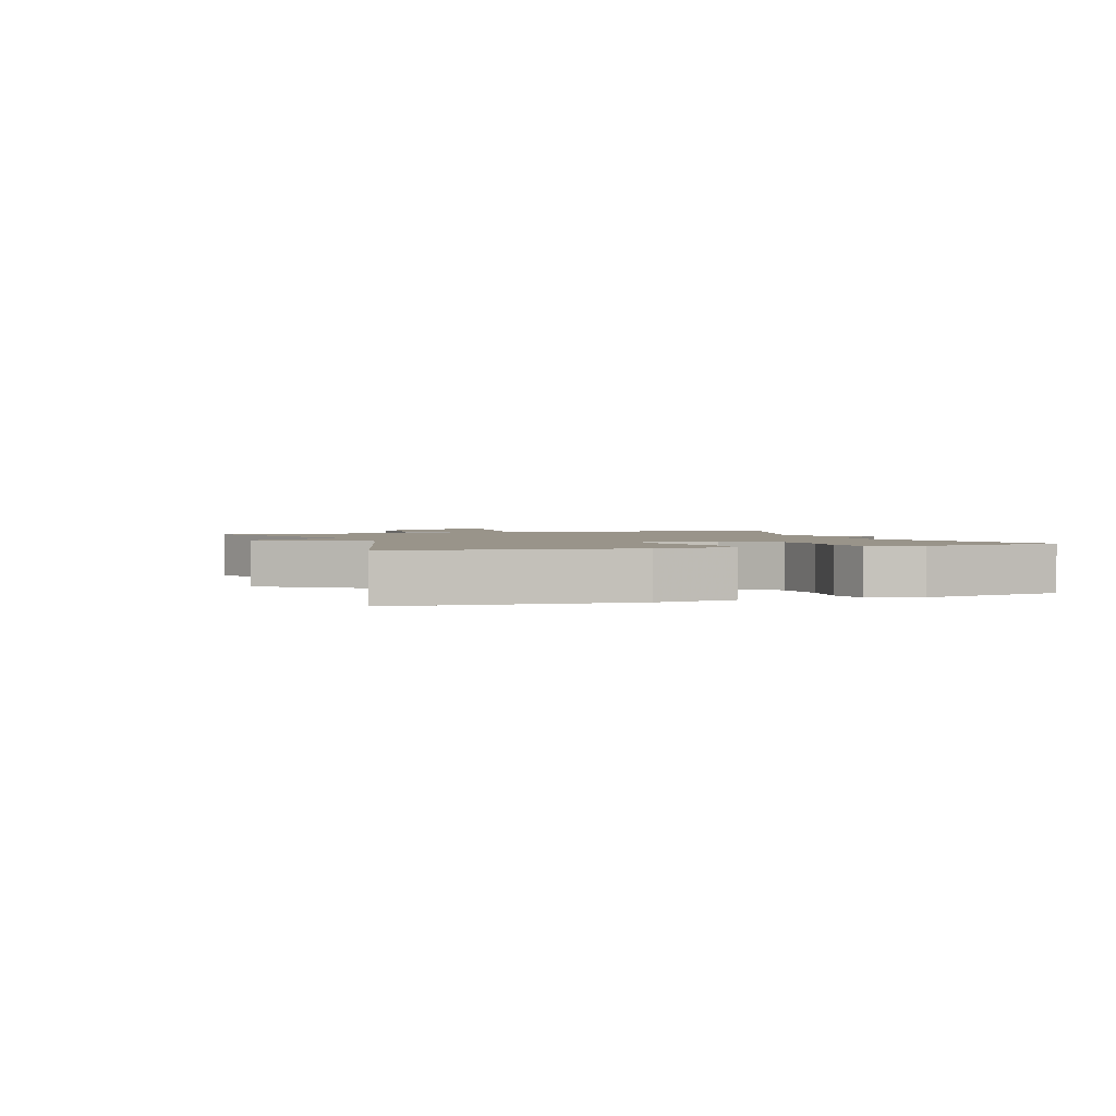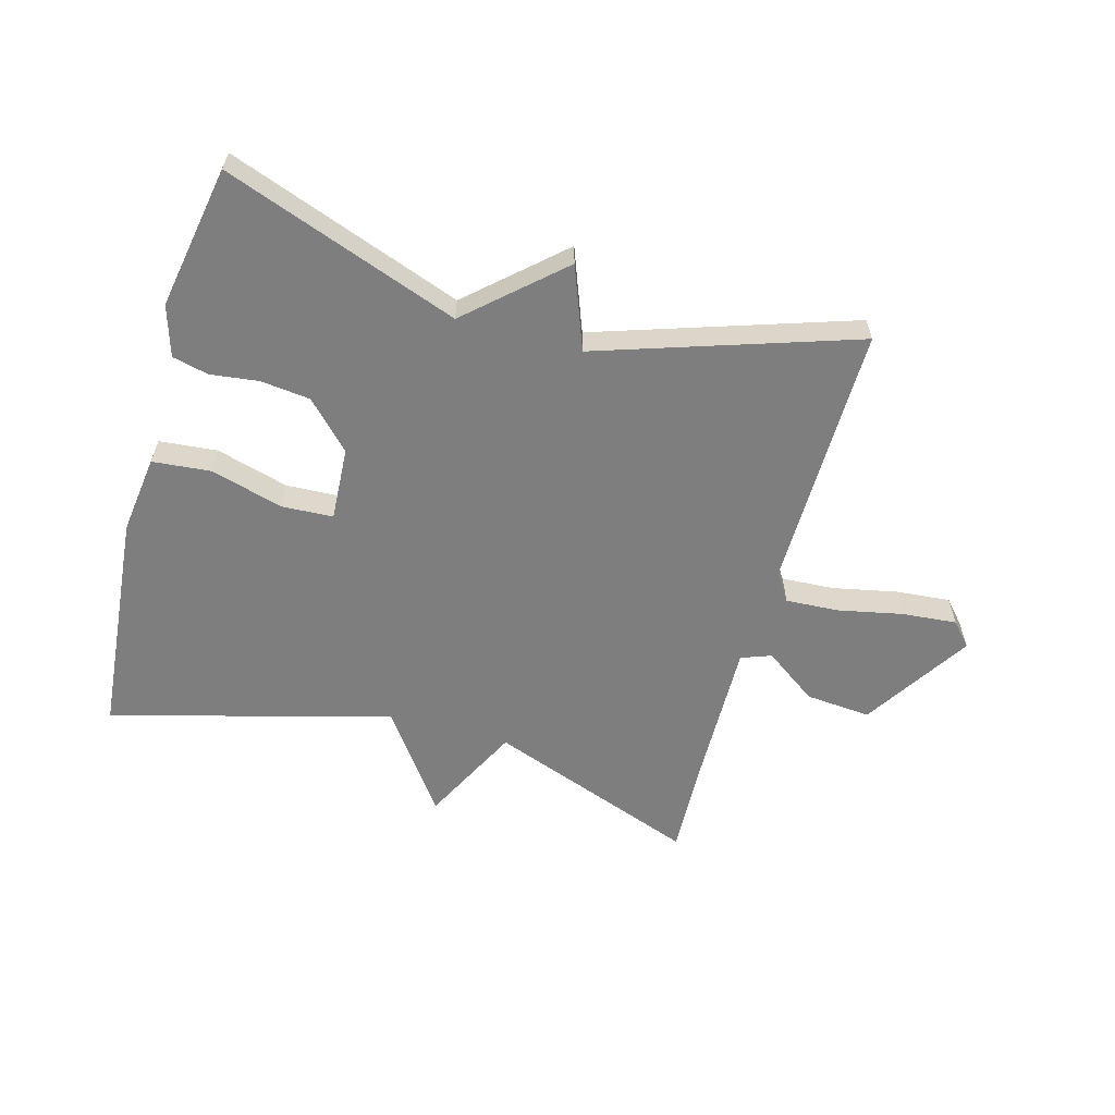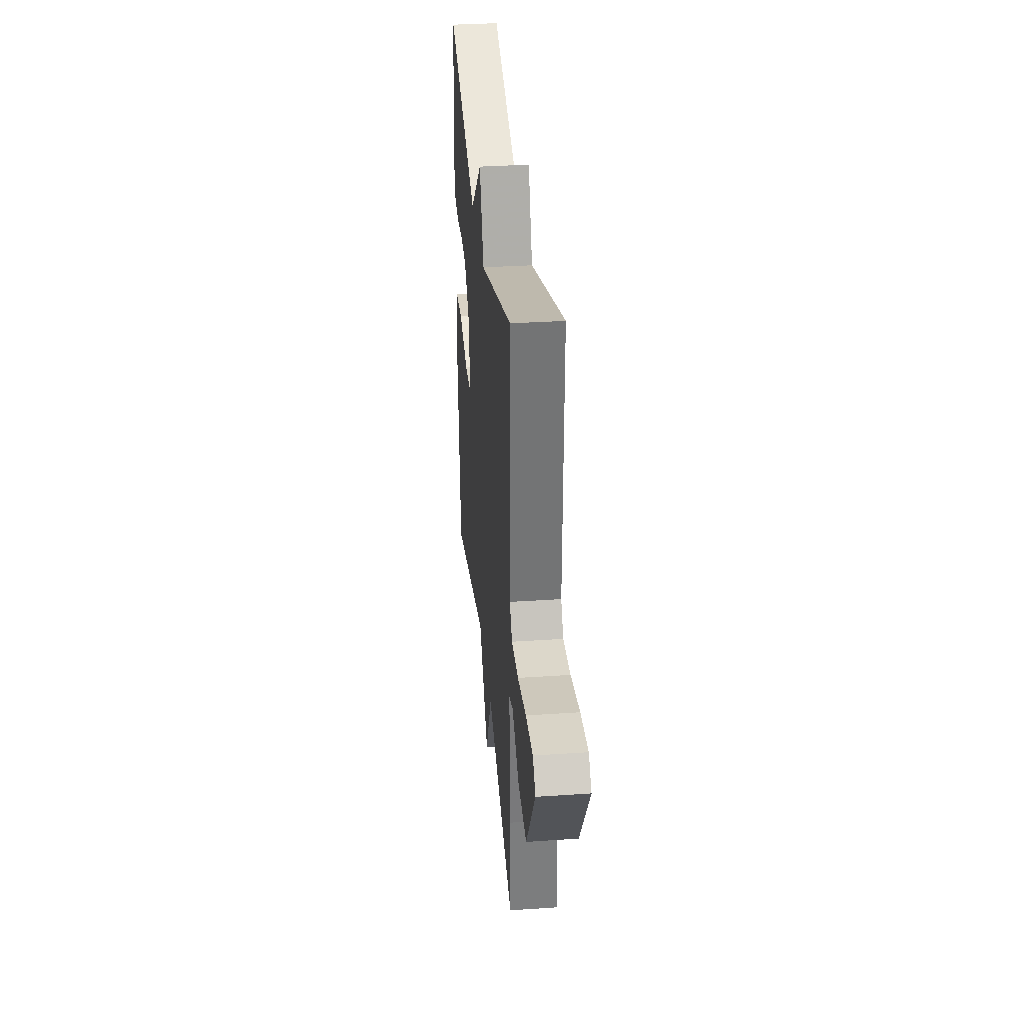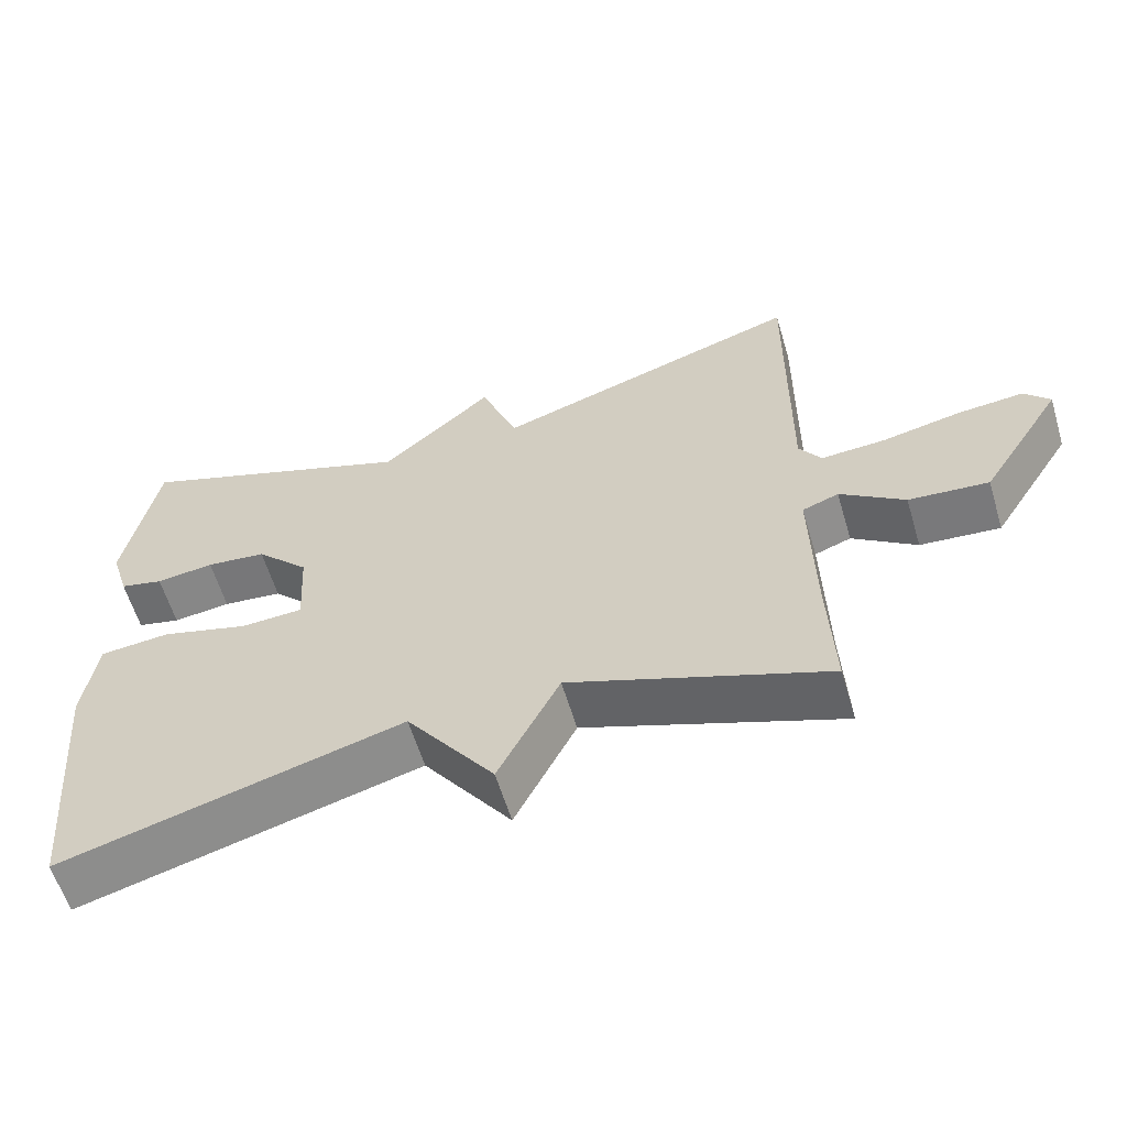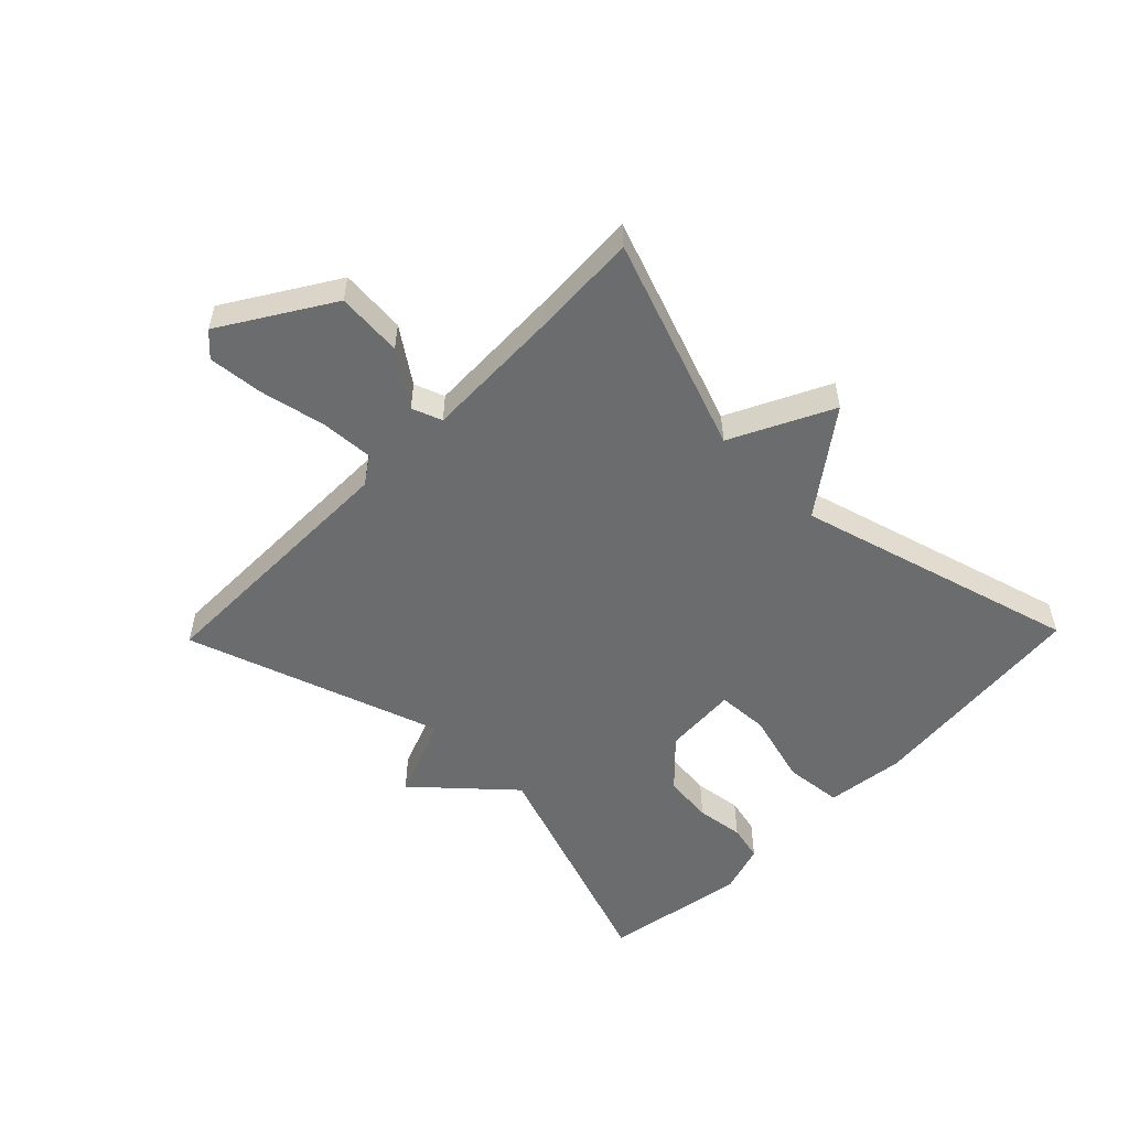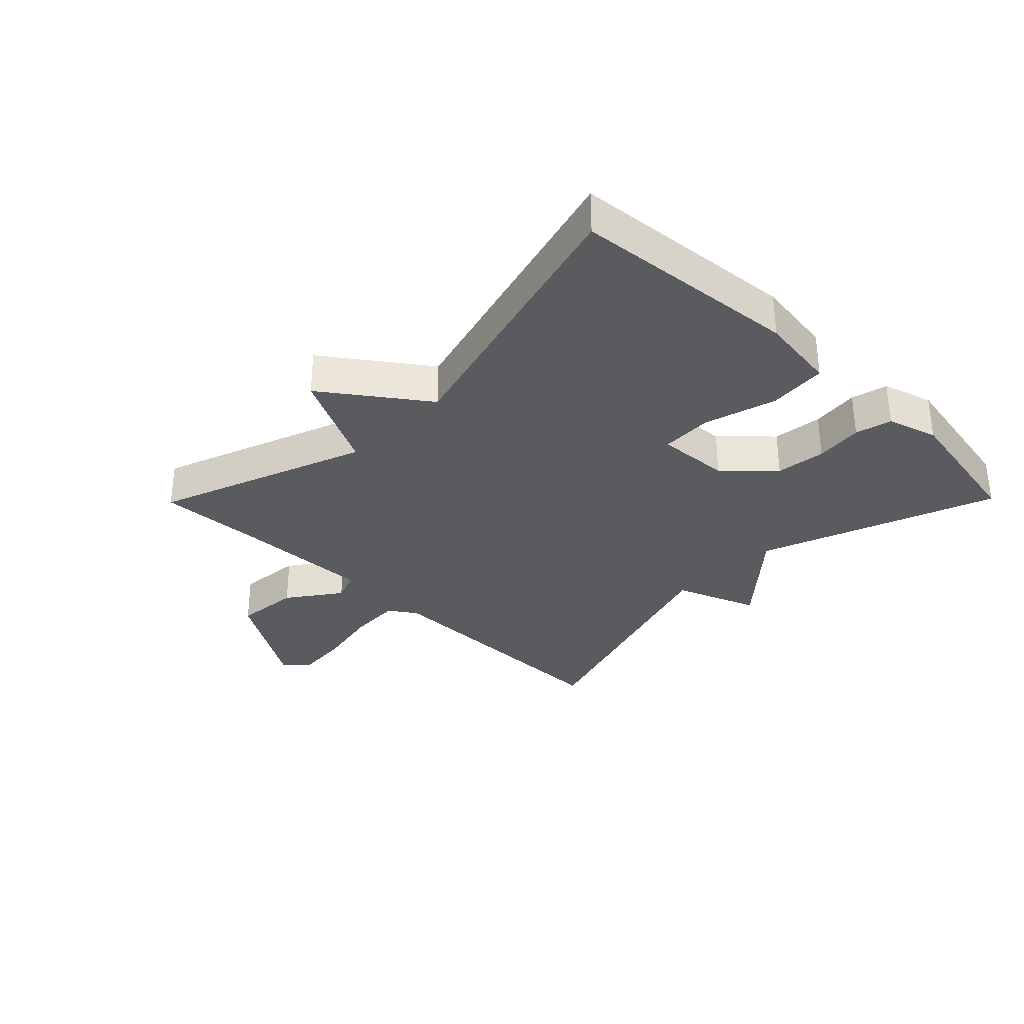
<metadata>
{"format":"obj","ext":"obj","renderer":"f3d","projection":"perspective","resolution":1024,"background":"white","views":[{"elev":1.9,"azim":-109.5,"up":"+Y"},{"elev":-59.5,"azim":-15.6,"up":"+Y"},{"elev":33.8,"azim":84.7,"up":"+Z"},{"elev":-59.9,"azim":16.6,"up":"+Z"},{"elev":-53.6,"azim":135.8,"up":"+Y"},{"elev":-32.0,"azim":-134.5,"up":"+Y"}]}
</metadata>
<code>
v -0.5 0.07 -0.5
v -0.534 0.07 -0.13
v -0.517 0.07 -0.002
v -0.422 0.07 0.007
v -0.304 0.07 -0.026
v -0.22 0.07 -0.022
v -0.227 0.07 0.098
v -0.299 0.07 0.172
v -0.38 0.07 0.181
v -0.458 0.07 0.171
v -0.517 0.07 0.185
v -0.542 0.07 0.267
v -0.5 0.07 0.5
v -0.117 0.07 0.362
v 0.032 0.07 0.496
v 0.083 0.07 0.362
v 0.5 0.07 0.5
v 0.496 0.07 0.068
v 0.526 0.07 0.023
v 0.612 0.07 0.028
v 0.718 0.07 0.05
v 0.807 0.07 0.058
v 0.841 0.07 0.02
v 0.73 0.07 -0.155
v 0.623 0.07 -0.146
v 0.537 0.07 -0.085
v 0.488 0.07 -0.103
v 0.493 0.07 -0.332
v 0.5 0.07 -0.5
v 0.157 0.07 -0.374
v 0.075 0.07 -0.537
v -0.043 0.07 -0.374
v -0.5 0 -0.5
v -0.534 0 -0.13
v -0.517 0 -0.002
v -0.422 0 0.007
v -0.304 0 -0.026
v -0.22 0 -0.022
v -0.227 0 0.098
v -0.299 0 0.172
v -0.38 0 0.181
v -0.458 0 0.171
v -0.517 0 0.185
v -0.542 0 0.267
v -0.5 0 0.5
v -0.117 0 0.362
v 0.032 0 0.496
v 0.083 0 0.362
v 0.5 0 0.5
v 0.496 0 0.068
v 0.526 0 0.023
v 0.612 0 0.028
v 0.718 0 0.05
v 0.807 0 0.058
v 0.841 0 0.02
v 0.73 0 -0.155
v 0.623 0 -0.146
v 0.537 0 -0.085
v 0.488 0 -0.103
v 0.493 0 -0.332
v 0.5 0 -0.5
v 0.157 0 -0.374
v 0.075 0 -0.537
v -0.043 0 -0.374
f 30 31 32
f 28 29 30
f 27 28 30 32
f 24 25 26
f 23 24 26
f 22 23 26
f 21 22 26
f 20 21 26
f 19 20 26 27
f 32 1 2
f 27 32 2
f 19 27 2
f 18 19 2
f 14 15 16
f 12 13 14
f 11 12 14
f 10 11 14
f 9 10 14
f 8 9 14 16
f 16 17 18
f 8 16 18
f 7 8 18
f 2 3 4 5
f 2 5 6
f 18 2 6
f 6 7 18
f 64 63 62
f 62 61 60
f 64 62 60 59
f 58 57 56
f 58 56 55
f 58 55 54
f 58 54 53
f 58 53 52
f 59 58 52 51
f 34 33 64
f 34 64 59
f 34 59 51
f 34 51 50
f 48 47 46
f 46 45 44
f 46 44 43
f 46 43 42
f 46 42 41
f 48 46 41 40
f 50 49 48
f 50 48 40
f 50 40 39
f 37 36 35 34
f 38 37 34
f 38 34 50
f 50 39 38
f 1 33 34 2
f 2 34 35 3
f 3 35 36 4
f 4 36 37 5
f 5 37 38 6
f 6 38 39 7
f 7 39 40 8
f 8 40 41 9
f 9 41 42 10
f 10 42 43 11
f 11 43 44 12
f 12 44 45 13
f 13 45 46 14
f 14 46 47 15
f 15 47 48 16
f 16 48 49 17
f 17 49 50 18
f 18 50 51 19
f 19 51 52 20
f 20 52 53 21
f 21 53 54 22
f 22 54 55 23
f 23 55 56 24
f 24 56 57 25
f 25 57 58 26
f 26 58 59 27
f 27 59 60 28
f 28 60 61 29
f 29 61 62 30
f 30 62 63 31
f 31 63 64 32
f 32 64 33 1

</code>
